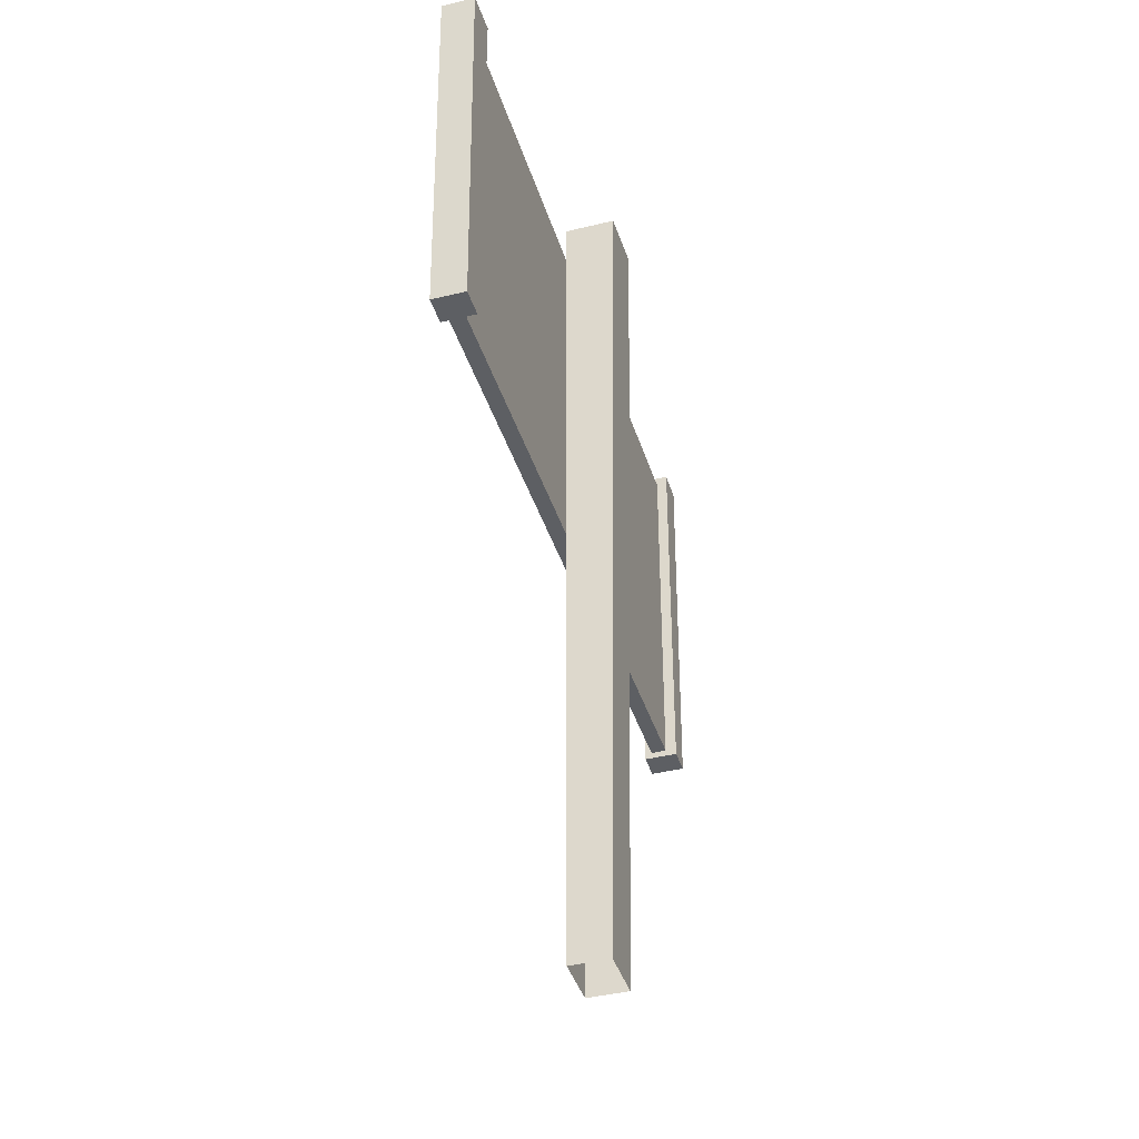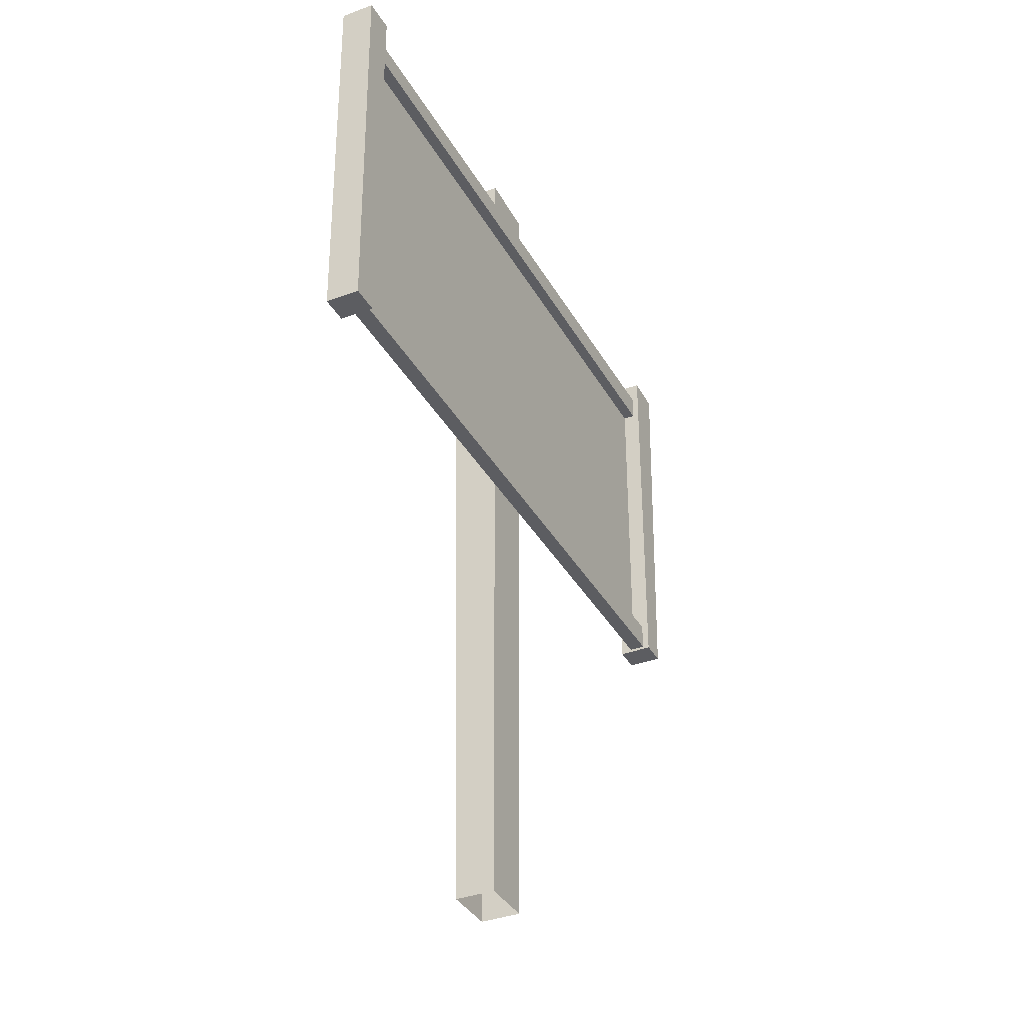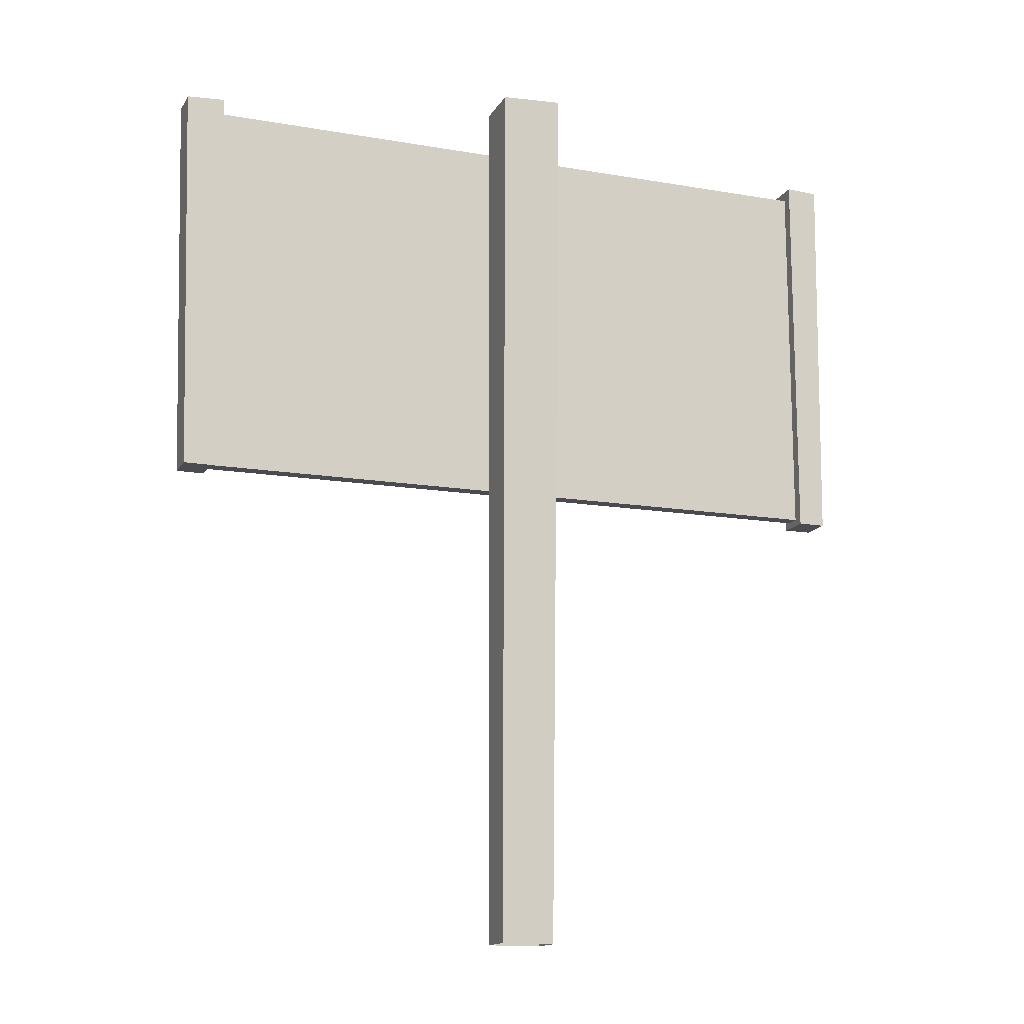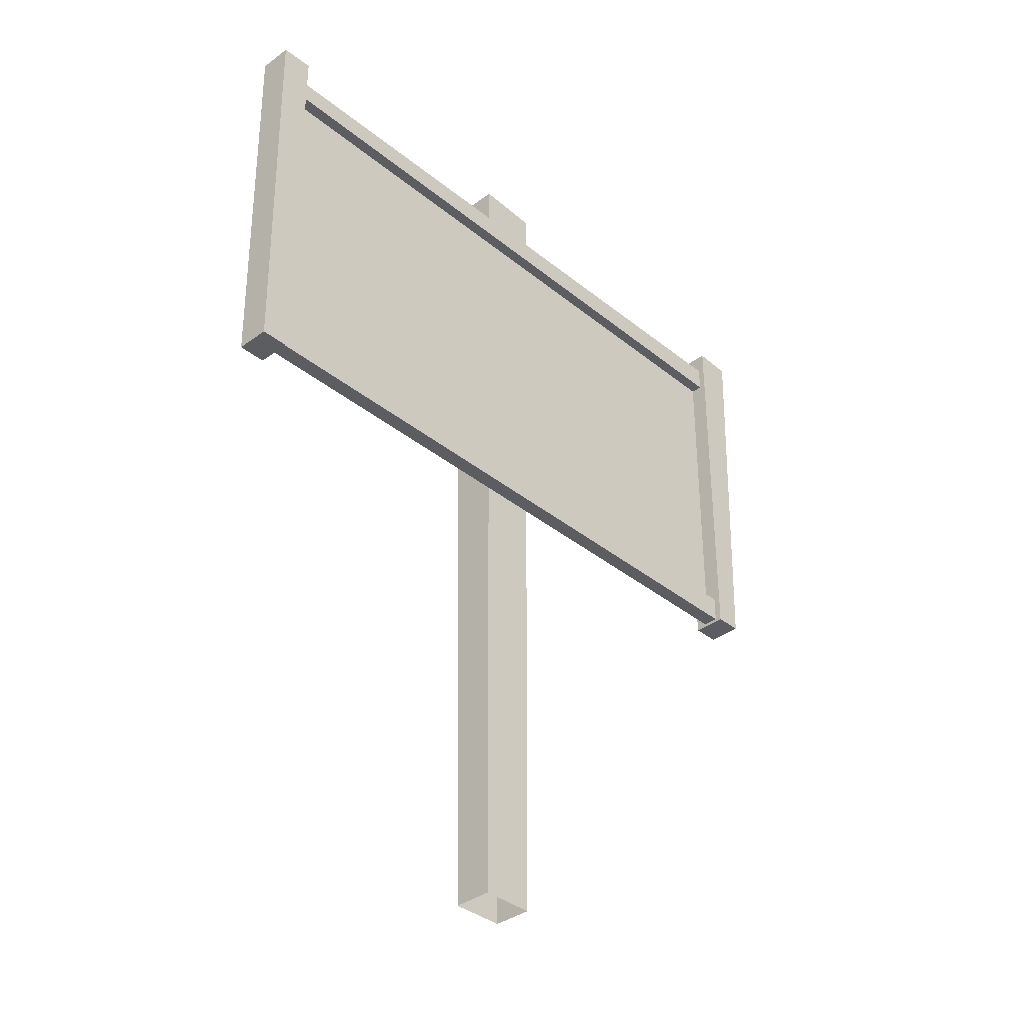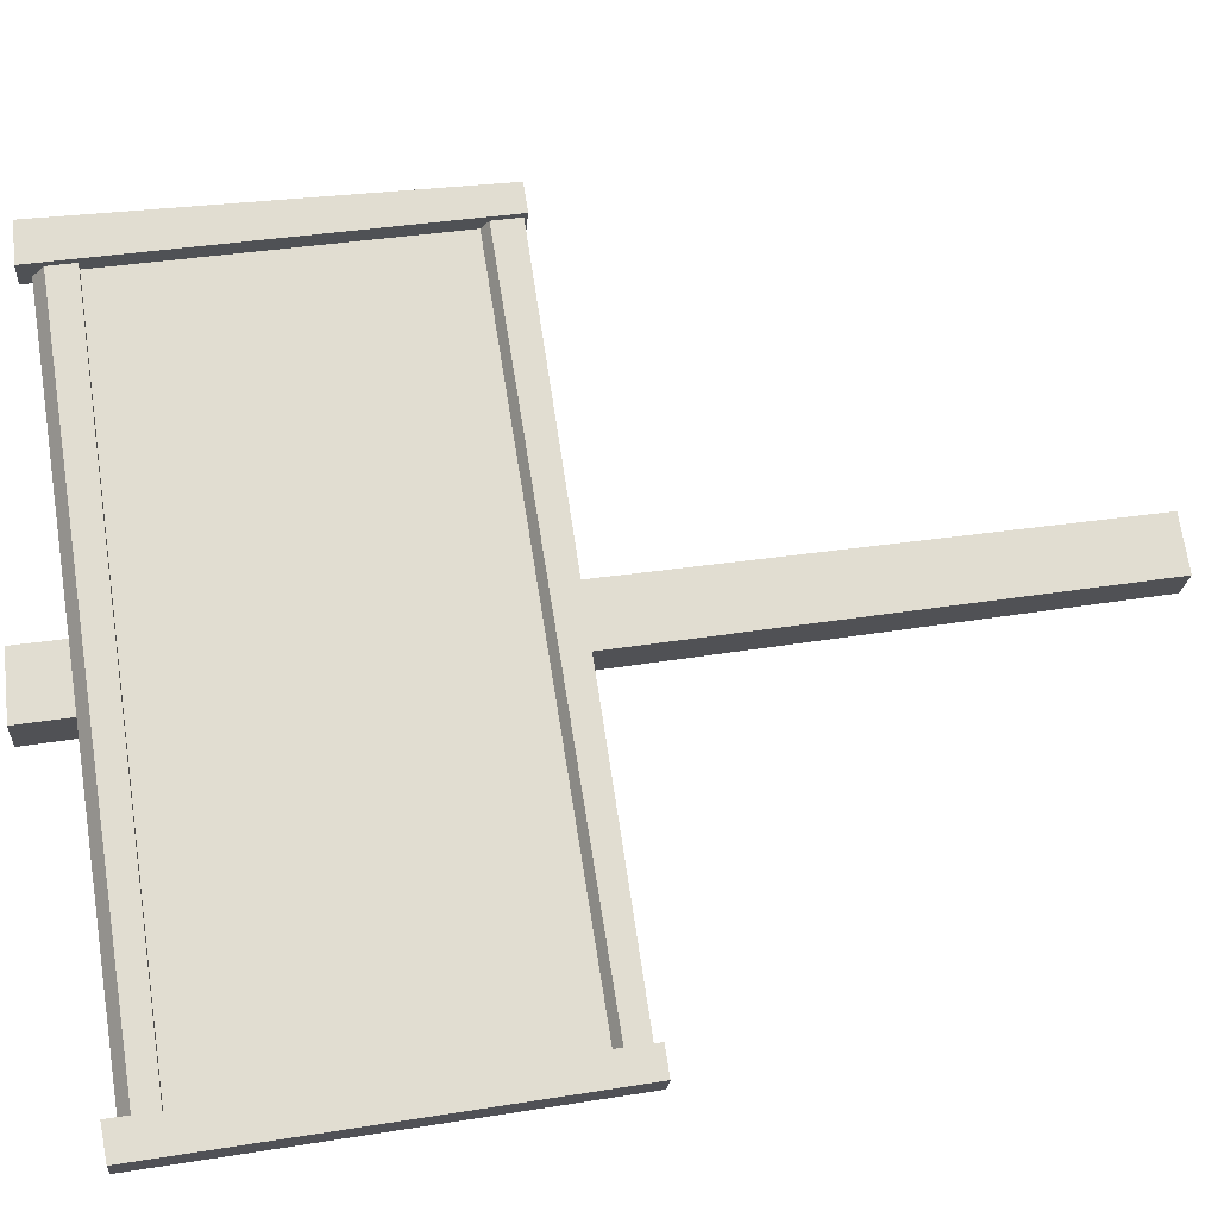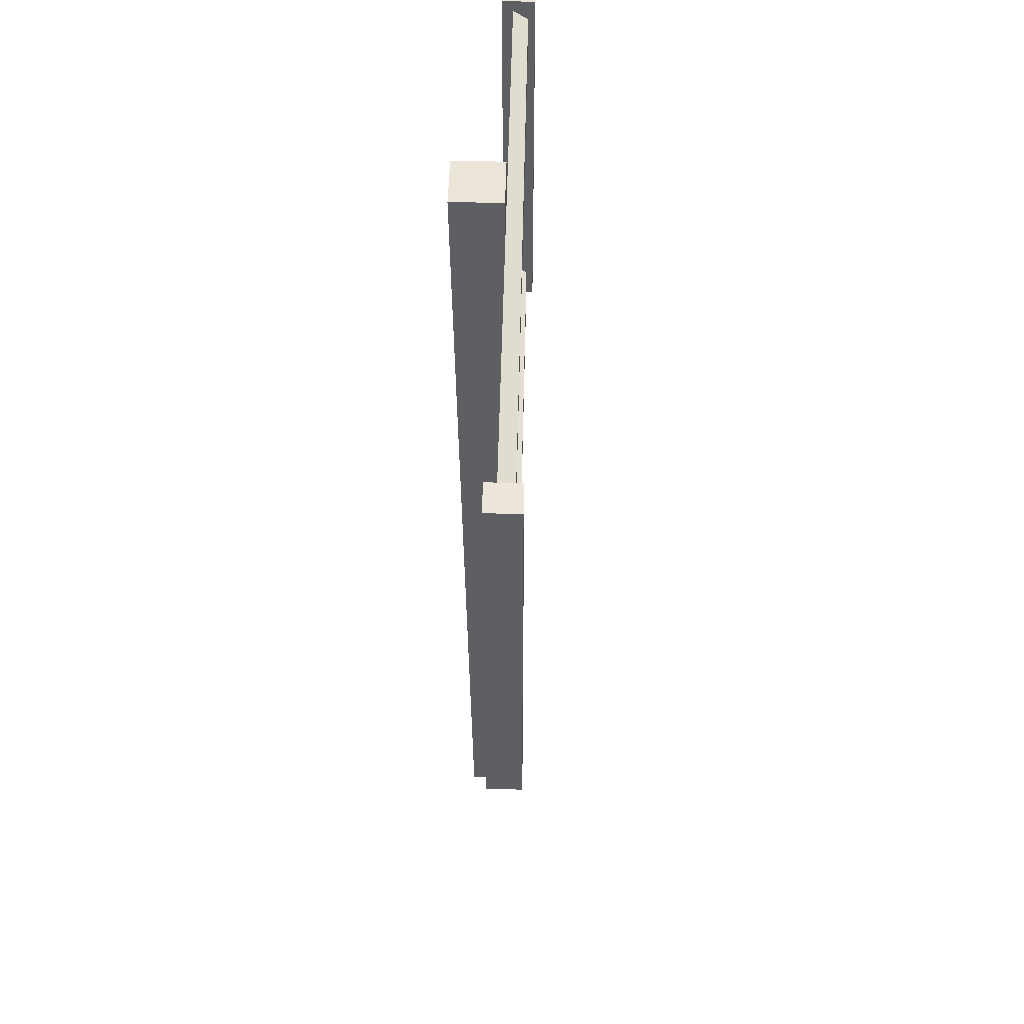
<metadata>
{"format":"obj","ext":"obj","renderer":"f3d","projection":"perspective","resolution":1024,"background":"white","views":[{"elev":-40.5,"azim":79.6,"up":"+Y"},{"elev":-36.3,"azim":-91.0,"up":"+Y"},{"elev":-14.7,"azim":132.3,"up":"+Y"},{"elev":-36.6,"azim":-73.4,"up":"+Y"},{"elev":42.9,"azim":-99.9,"up":"+Z"},{"elev":48.3,"azim":-116.0,"up":"+Y"}]}
</metadata>
<code>
g Cmn_Arrow_03_board25
v 117.6 49.75 165.8
v 118 49.47 166
v 113.2 49.47 163.6
v 112.9 49.75 163.4
v 117.6 51.59 165.8
v 118 51.88 166
v 112.9 51.59 163.4
v 113.2 51.88 163.6
v 112.9 52.58 163.4
v 113.2 53.05 163.6
v 109.2 50.67 161.5
v 108.6 50.67 161.2
v 113.2 48.29 163.6
v 112.9 48.76 163.4
v 118 49.47 166
v 118.2 48.09 166.1
v 113.2 49.47 163.6
v 113.2 48.29 163.6
v 108.5 48.04 161.2
v 111.2 48.55 162.6
v 108.6 50.67 161.2
v 108.5 48.67 161.2
v 108.5 53.29 161.2
v 113.2 53.05 163.6
v 118.2 53.22 166.1
v 113.2 51.88 163.6
v 108.5 48.41 161.2
v 118 51.88 166
v 116.2 52.22 165.1
v 118.2 52.36 166.1
v 118.2 52.09 166.1
v 112.9 51.59 163.4
v 117.6 51.59 165.8
v 117.6 49.75 165.8
v 112.9 49.75 163.4
v 109.2 50.67 161.5
v 112.9 48.76 163.4
v 112.9 52.58 163.4
v 118 47.47 166.4
v 118 54.01 166.4
v 118.6 53.97 166.7
v 118.4 47.47 166.6
v 118 54.01 166.4
v 118.3 54.01 165.9
v 118.9 53.97 166.2
v 118.6 53.97 166.7
v 118.3 54.01 165.9
v 118.3 47.47 165.9
v 118.7 47.47 166.1
v 118.9 53.97 166.2
v 118.3 47.47 165.9
v 118 47.47 166.4
v 118.4 47.47 166.6
v 118.7 47.47 166.1
v 118.4 47.47 166.6
v 118.6 53.97 166.7
v 118.9 53.97 166.2
v 118.7 47.47 166.1
v 118.3 47.47 165.9
v 118.3 54.01 165.9
v 118 54.01 166.4
v 118 47.47 166.4
v 108 47.46 161.2
v 107.9 53.97 161.2
v 108.4 53.99 161.4
v 108.4 47.46 161.4
v 107.9 53.97 161.2
v 108.1 53.97 160.7
v 108.6 53.99 160.9
v 108.4 53.99 161.4
v 108.1 53.97 160.7
v 108.2 47.46 160.7
v 108.6 47.46 160.9
v 108.6 53.99 160.9
v 108.2 47.46 160.7
v 108 47.46 161.2
v 108.4 47.46 161.4
v 108.6 47.46 160.9
v 108.4 47.46 161.4
v 108.4 53.99 161.4
v 108.6 53.99 160.9
v 108.6 47.46 160.9
v 108.2 47.46 160.7
v 108.1 53.97 160.7
v 107.9 53.97 161.2
v 108 47.46 161.2
v 108.4 53.29 161.3
v 108.4 53.65 161.3
v 118.1 53.65 166.3
v 118.1 53.22 166.3
v 108.4 53.65 161.3
v 108.5 53.82 161.1
v 118.2 53.82 166.1
v 118.1 53.65 166.3
v 108.5 53.29 161.2
v 108.4 53.29 161.3
v 118.1 53.22 166.3
v 118.2 53.22 166.1
v 108.5 53.82 161.1
v 108.5 47.57 161.1
v 118.2 47.52 166.1
v 118.2 53.82 166.1
v 108.4 47.57 161.3
v 108.4 47.93 161.3
v 118.1 47.97 166.3
v 118.1 47.52 166.3
v 108.4 47.93 161.3
v 108.5 48.04 161.2
v 118.2 48.09 166.1
v 118.1 47.97 166.3
v 108.5 47.57 161.1
v 108.4 47.57 161.3
v 118.1 47.52 166.3
v 118.2 47.52 166.1
v 108.5 48.41 161.2
v 108.5 48.67 161.2
v 111.2 48.55 162.6
v 116.2 52.22 165.1
v 118.2 52.36 166.1
v 118.2 52.09 166.1
v 113 39.82 163.4
v 112.9 54.65 163.4
v 113.8 54.59 163.8
v 113.8 39.82 163.8
v 112.9 54.65 163.4
v 113.3 54.65 162.6
v 114.2 54.59 163.1
v 113.8 54.59 163.8
v 113.3 54.65 162.6
v 113.3 39.82 162.8
v 114.1 39.82 163.2
v 114.2 54.59 163.1
v 113.8 39.82 163.8
v 113.8 54.59 163.8
v 114.2 54.59 163.1
v 114.1 39.82 163.2
v 113.3 39.82 162.8
v 113.3 54.65 162.6
v 112.9 54.65 163.4
v 113 39.82 163.4
g Cmn_Arrow_03_board25_0
f 3 2 1
f 4 3 1
f 1 2 5
f 2 6 5
f 5 6 7
f 6 8 7
f 7 8 9
f 8 10 9
f 9 10 11
f 10 12 11
f 13 3 4
f 14 13 4
f 12 13 14
f 11 12 14
f 17 16 15
f 18 16 17
f 18 19 16
f 18 20 19
f 18 21 20
f 21 22 20
f 21 23 22
f 24 23 21
f 24 25 23
f 26 25 24
f 20 27 19
f 15 16 28
f 28 29 26
f 29 25 26
f 30 25 29
f 16 31 28
f 31 29 28
f 34 33 32
f 35 34 32
f 36 35 32
f 36 37 35
f 38 36 32
f 41 40 39
f 42 41 39
f 45 44 43
f 46 45 43
f 49 48 47
f 50 49 47
f 53 52 51
f 54 53 51
f 57 56 55
f 58 57 55
f 61 60 59
f 62 61 59
f 65 64 63
f 66 65 63
f 69 68 67
f 70 69 67
f 73 72 71
f 74 73 71
f 77 76 75
f 78 77 75
f 81 80 79
f 82 81 79
f 85 84 83
f 86 85 83
f 89 88 87
f 90 89 87
f 93 92 91
f 94 93 91
f 97 96 95
f 98 97 95
f 101 100 99
f 102 101 99
f 105 104 103
f 106 105 103
f 109 108 107
f 110 109 107
f 113 112 111
f 114 113 111
f 117 116 115
f 120 119 118
f 123 122 121
f 124 123 121
f 127 126 125
f 128 127 125
f 131 130 129
f 132 131 129
f 135 134 133
f 136 135 133
f 139 138 137
f 140 139 137

</code>
